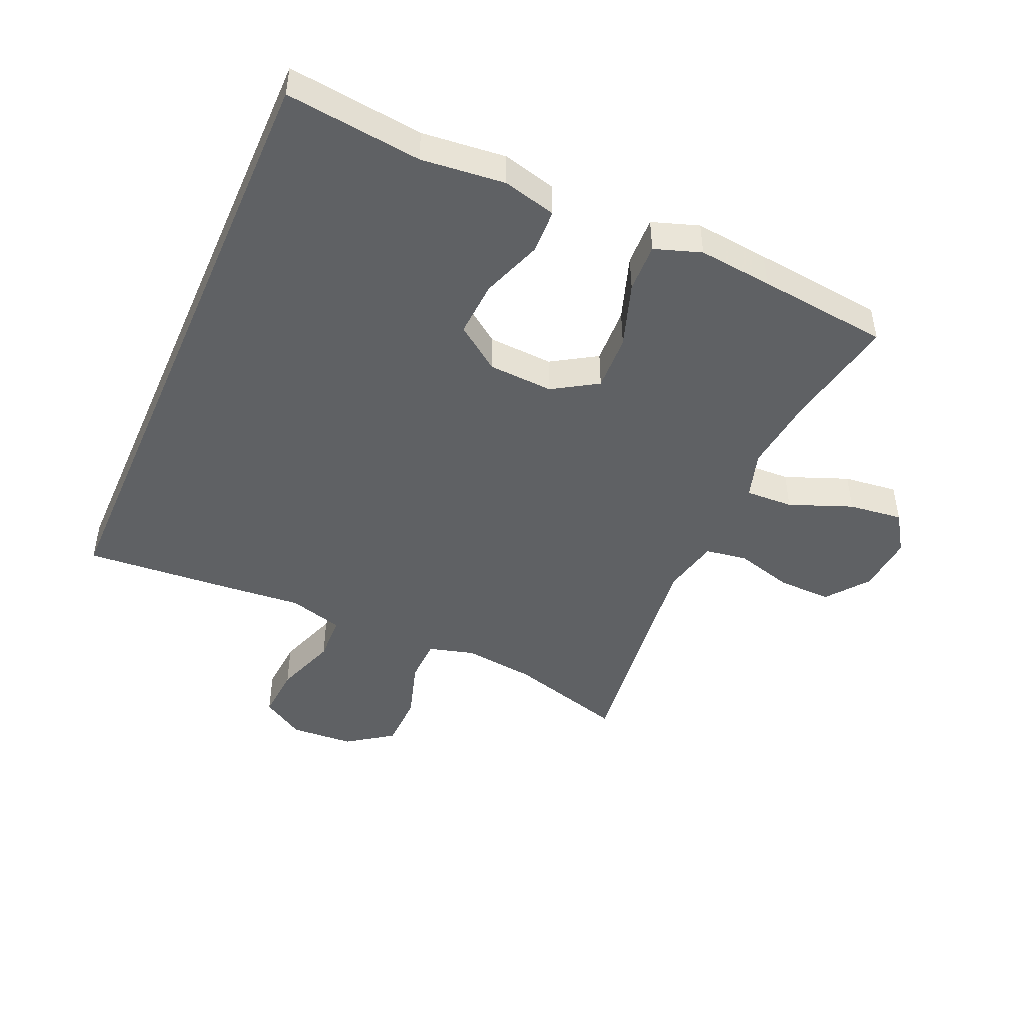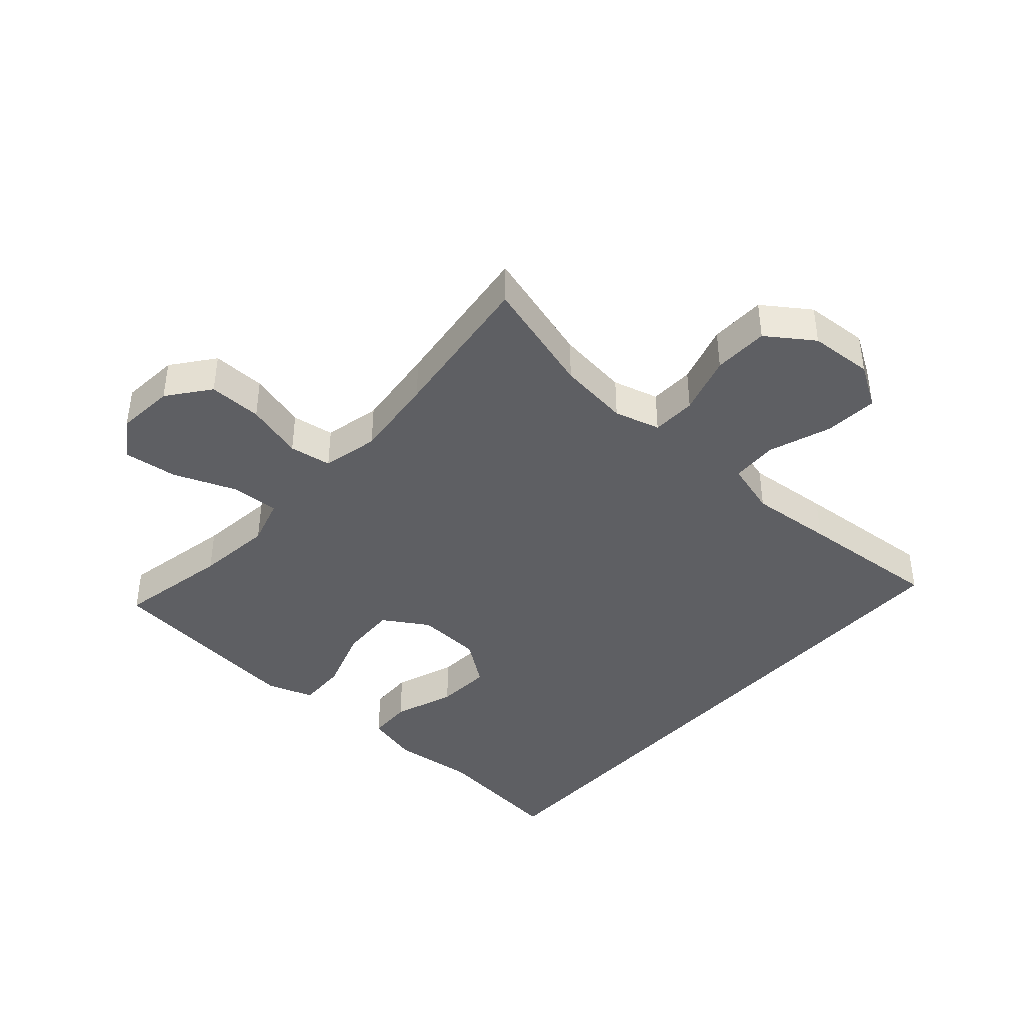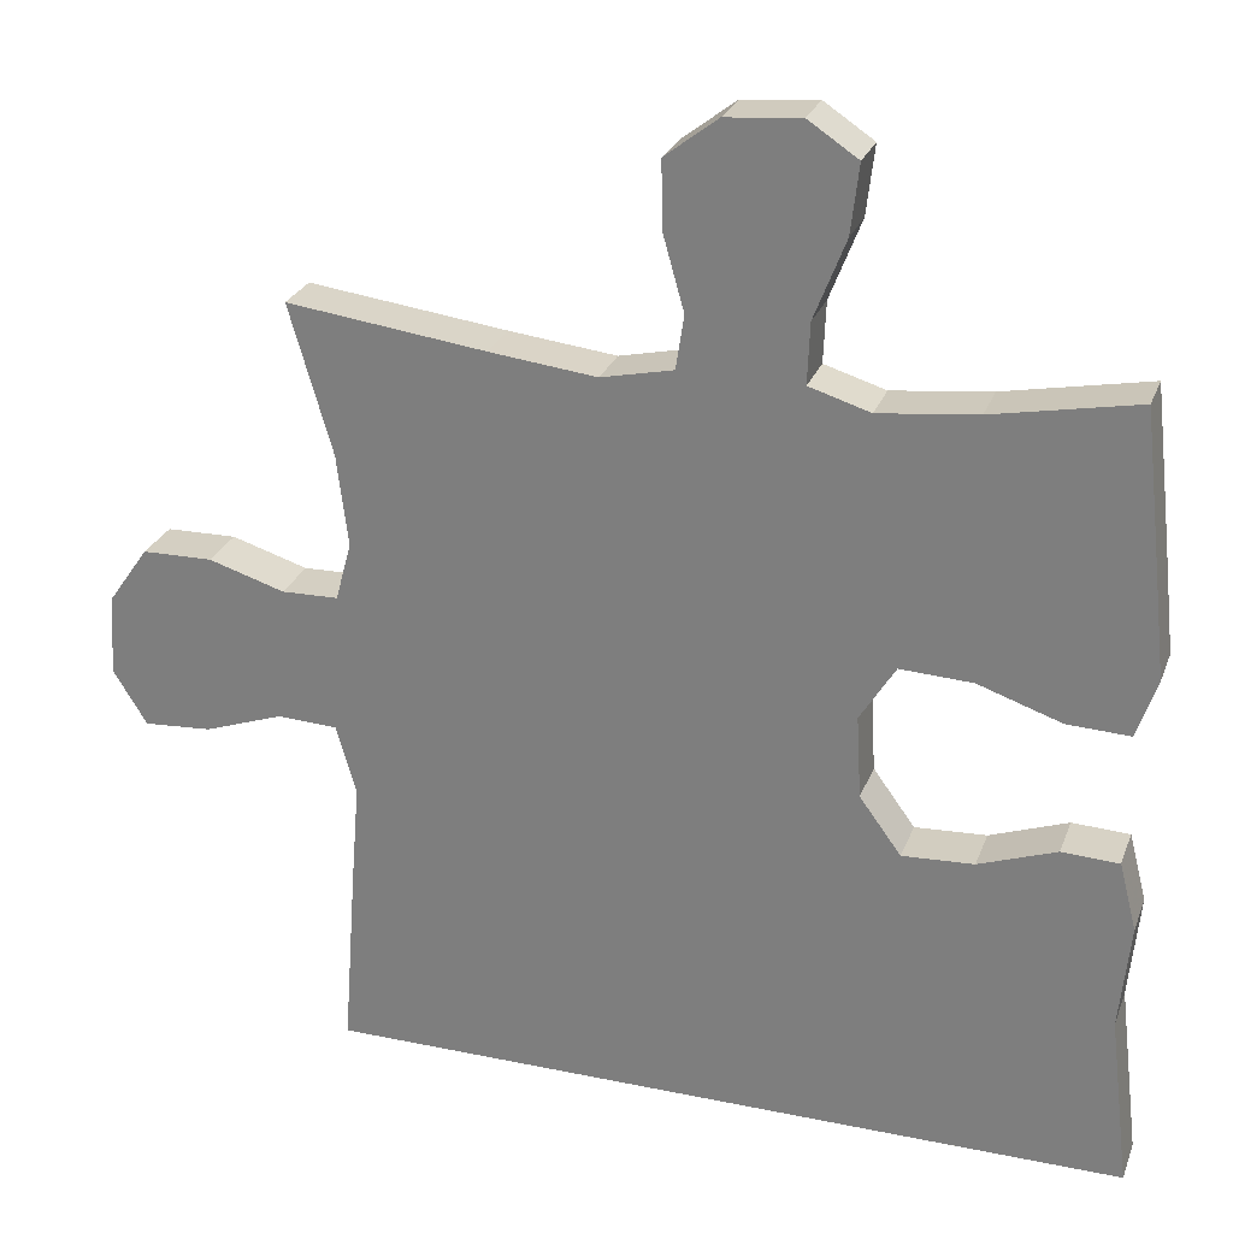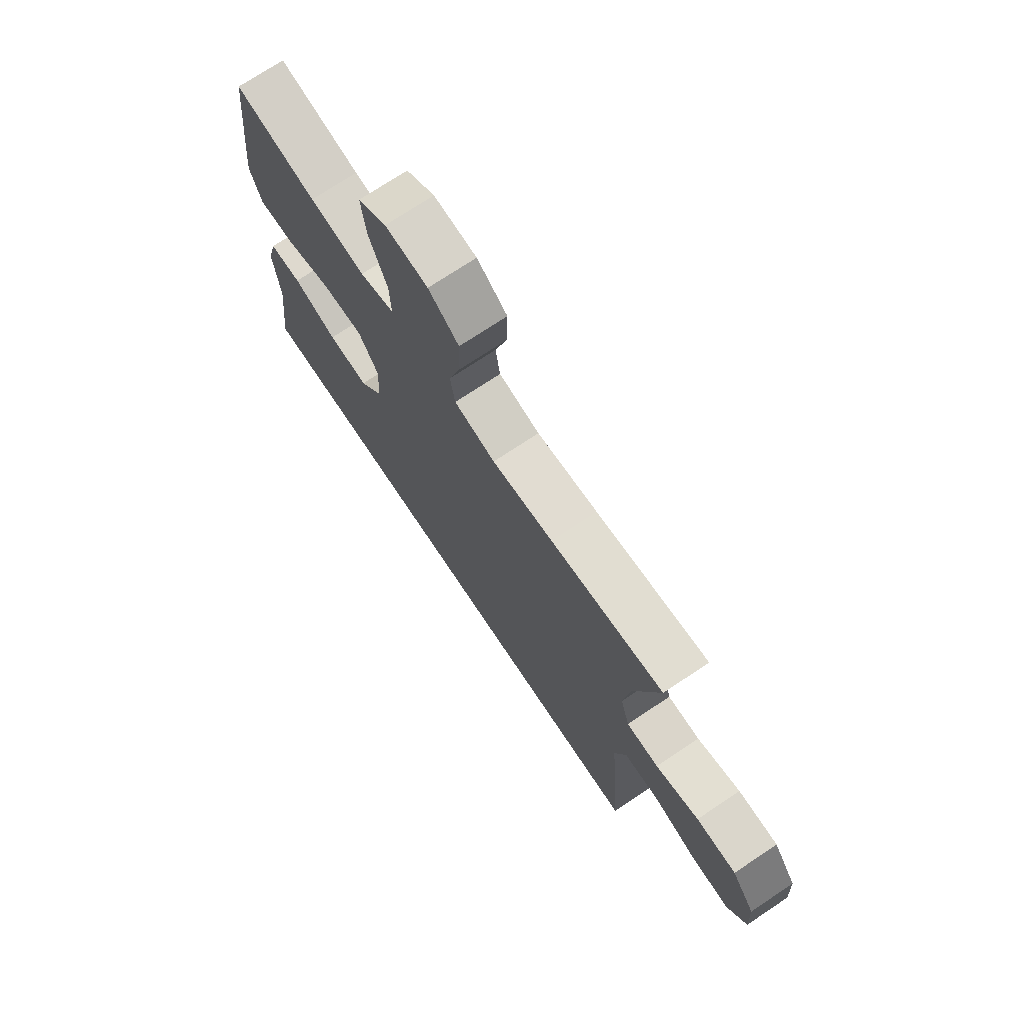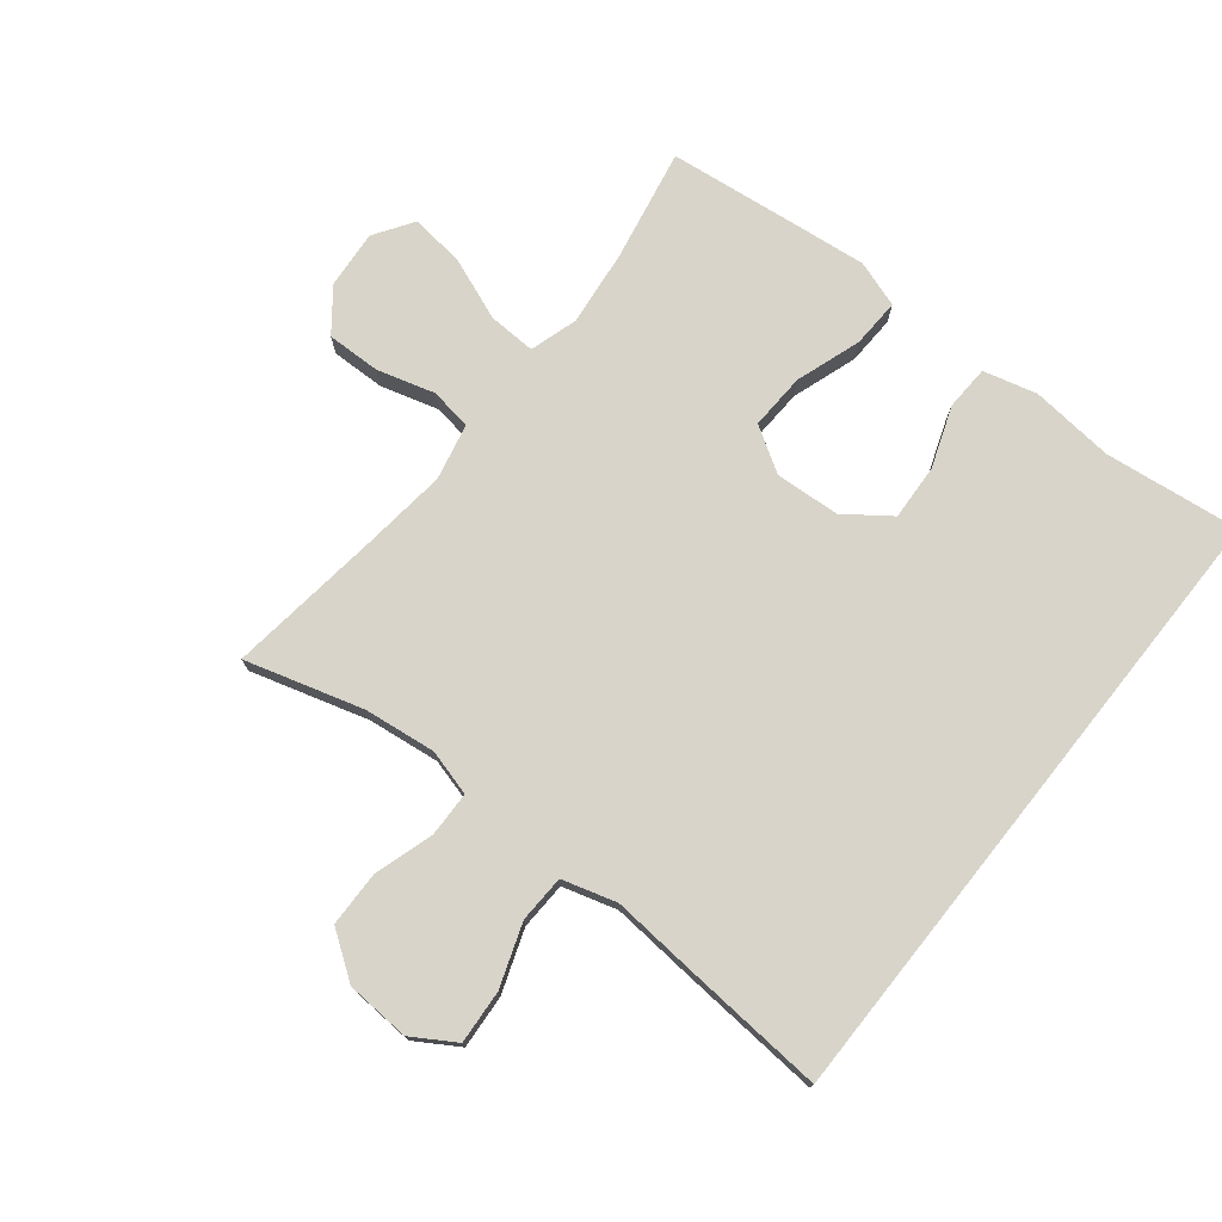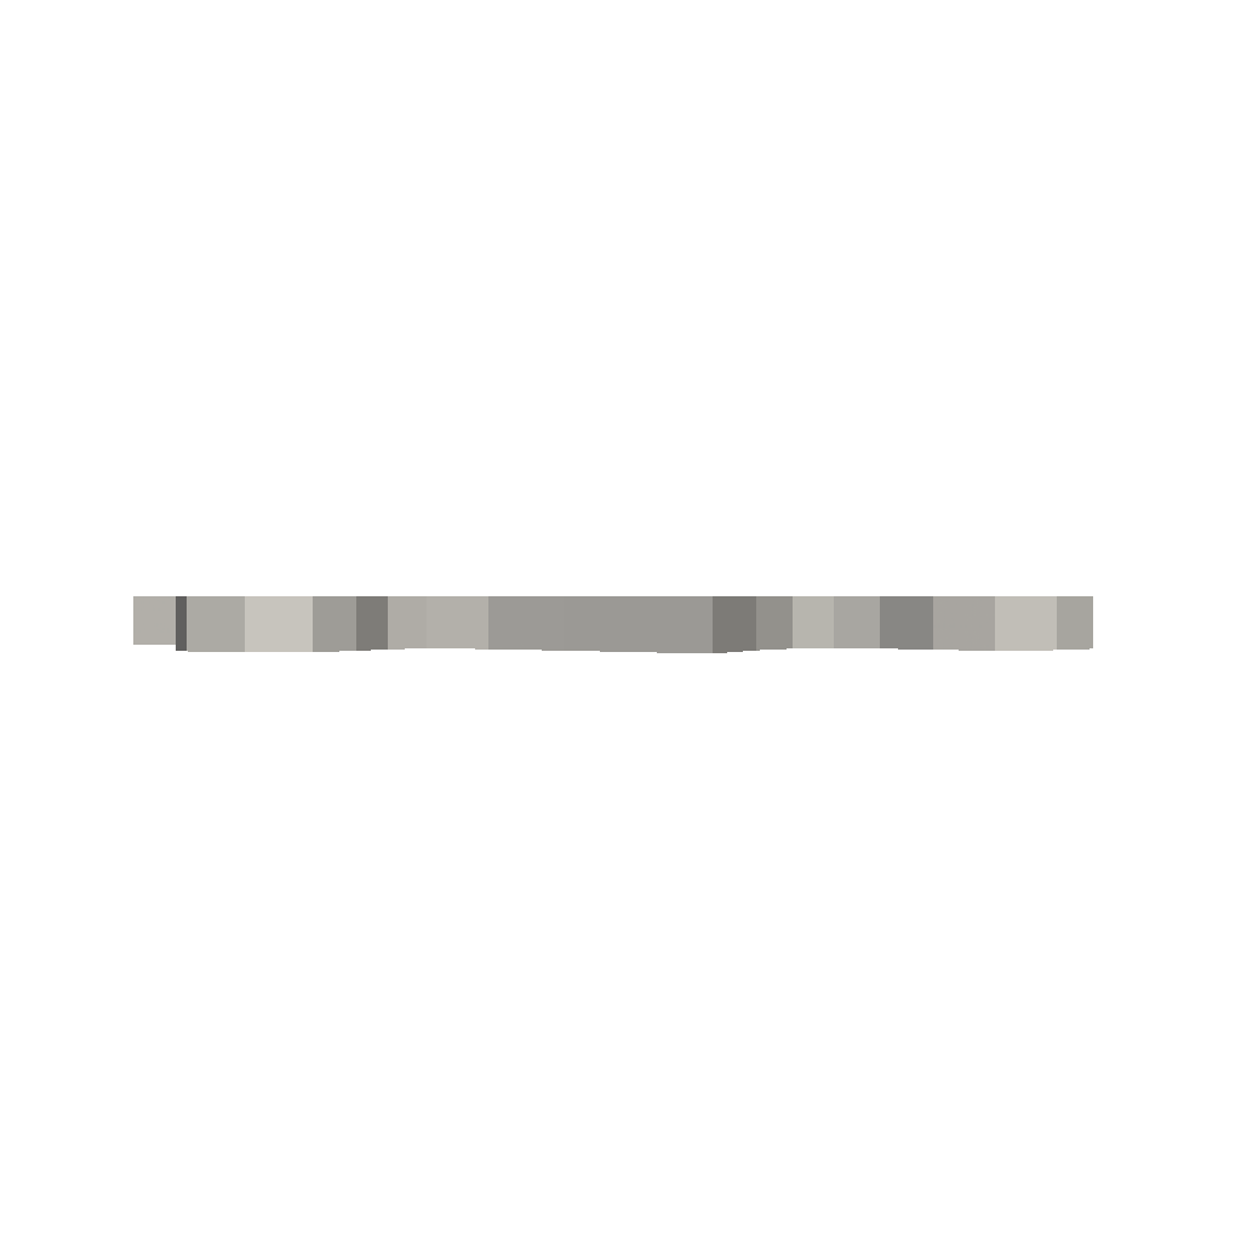
<metadata>
{"format":"obj","ext":"obj","renderer":"f3d","projection":"perspective","resolution":1024,"background":"white","views":[{"elev":-46.5,"azim":-113.6,"up":"+Y"},{"elev":-41.0,"azim":48.4,"up":"+Y"},{"elev":26.3,"azim":-161.9,"up":"+Z"},{"elev":73.1,"azim":56.3,"up":"+Z"},{"elev":75.0,"azim":128.6,"up":"+Y"},{"elev":0.6,"azim":35.2,"up":"+Y"}]}
</metadata>
<code>
v -0.546 0.07 -0.5
v -0.52 0.07 -0.284
v -0.533 0.07 -0.151
v -0.511 0.07 -0.066
v -0.44 0.07 -0.063
v -0.343 0.07 -0.098
v -0.254 0.07 -0.103
v -0.202 0.07 -0.032
v -0.196 0.07 0.071
v -0.24 0.07 0.142
v -0.33 0.07 0.138
v -0.434 0.07 0.103
v -0.512 0.07 0.1
v -0.537 0.07 0.174
v -0.524 0.07 0.292
v -0.5 0.07 0.5
v -0.321 0.07 0.465
v -0.199 0.07 0.451
v -0.123 0.07 0.474
v -0.126 0.07 0.55
v -0.165 0.07 0.65
v -0.175 0.07 0.736
v -0.113 0.07 0.777
v -0.02 0.07 0.769
v 0.046 0.07 0.718
v 0.044 0.07 0.633
v 0.018 0.07 0.541
v 0.028 0.07 0.474
v 0.118 0.07 0.454
v 0.252 0.07 0.469
v 0.5 0.07 0.5
v 0.446 0.07 0.314
v 0.432 0.07 0.2
v 0.452 0.07 0.127
v 0.523 0.07 0.125
v 0.618 0.07 0.154
v 0.706 0.07 0.152
v 0.757 0.07 0.079
v 0.763 0.07 -0.022
v 0.721 0.07 -0.09
v 0.636 0.07 -0.084
v 0.537 0.07 -0.049
v 0.462 0.07 -0.052
v 0.437 0.07 -0.138
v 0.448 0.07 -0.271
v 0.465 0.07 -0.5
v -0.546 0 -0.5
v -0.52 0 -0.284
v -0.533 0 -0.151
v -0.511 0 -0.066
v -0.44 0 -0.063
v -0.343 0 -0.098
v -0.254 0 -0.103
v -0.202 0 -0.032
v -0.196 0 0.071
v -0.24 0 0.142
v -0.33 0 0.138
v -0.434 0 0.103
v -0.512 0 0.1
v -0.537 0 0.174
v -0.524 0 0.292
v -0.5 0 0.5
v -0.321 0 0.465
v -0.199 0 0.451
v -0.123 0 0.474
v -0.126 0 0.55
v -0.165 0 0.65
v -0.175 0 0.736
v -0.113 0 0.777
v -0.02 0 0.769
v 0.046 0 0.718
v 0.044 0 0.633
v 0.018 0 0.541
v 0.028 0 0.474
v 0.118 0 0.454
v 0.252 0 0.469
v 0.5 0 0.5
v 0.446 0 0.314
v 0.432 0 0.2
v 0.452 0 0.127
v 0.523 0 0.125
v 0.618 0 0.154
v 0.706 0 0.152
v 0.757 0 0.079
v 0.763 0 -0.022
v 0.721 0 -0.09
v 0.636 0 -0.084
v 0.537 0 -0.049
v 0.462 0 -0.052
v 0.437 0 -0.138
v 0.448 0 -0.271
v 0.465 0 -0.5
f 46 1 2
f 45 46 2
f 44 45 2
f 43 44 2 3
f 40 41 42
f 39 40 42
f 38 39 42
f 37 38 42
f 36 37 42
f 35 36 42
f 34 35 42 43
f 33 34 43
f 30 31 32
f 29 30 32 33
f 28 29 33 43
f 25 26 27
f 24 25 27
f 23 24 27
f 22 23 27
f 21 22 27
f 20 21 27
f 19 20 27 28
f 18 19 28 43
f 15 16 17
f 14 15 17
f 13 14 17
f 12 13 17
f 11 12 17
f 10 11 17 18
f 9 10 18 43
f 3 4 5 6
f 3 6 7
f 43 3 7
f 8 9 43
f 7 8 43
f 48 47 92
f 48 92 91
f 48 91 90
f 49 48 90 89
f 88 87 86
f 88 86 85
f 88 85 84
f 88 84 83
f 88 83 82
f 88 82 81
f 89 88 81 80
f 89 80 79
f 78 77 76
f 79 78 76 75
f 89 79 75 74
f 73 72 71
f 73 71 70
f 73 70 69
f 73 69 68
f 73 68 67
f 73 67 66
f 74 73 66 65
f 89 74 65 64
f 63 62 61
f 63 61 60
f 63 60 59
f 63 59 58
f 63 58 57
f 64 63 57 56
f 89 64 56 55
f 52 51 50 49
f 53 52 49
f 53 49 89
f 89 55 54
f 89 54 53
f 1 47 48 2
f 2 48 49 3
f 3 49 50 4
f 4 50 51 5
f 5 51 52 6
f 6 52 53 7
f 7 53 54 8
f 8 54 55 9
f 9 55 56 10
f 10 56 57 11
f 11 57 58 12
f 12 58 59 13
f 13 59 60 14
f 14 60 61 15
f 15 61 62 16
f 16 62 63 17
f 17 63 64 18
f 18 64 65 19
f 19 65 66 20
f 20 66 67 21
f 21 67 68 22
f 22 68 69 23
f 23 69 70 24
f 24 70 71 25
f 25 71 72 26
f 26 72 73 27
f 27 73 74 28
f 28 74 75 29
f 29 75 76 30
f 30 76 77 31
f 31 77 78 32
f 32 78 79 33
f 33 79 80 34
f 34 80 81 35
f 35 81 82 36
f 36 82 83 37
f 37 83 84 38
f 38 84 85 39
f 39 85 86 40
f 40 86 87 41
f 41 87 88 42
f 42 88 89 43
f 43 89 90 44
f 44 90 91 45
f 45 91 92 46
f 46 92 47 1

</code>
